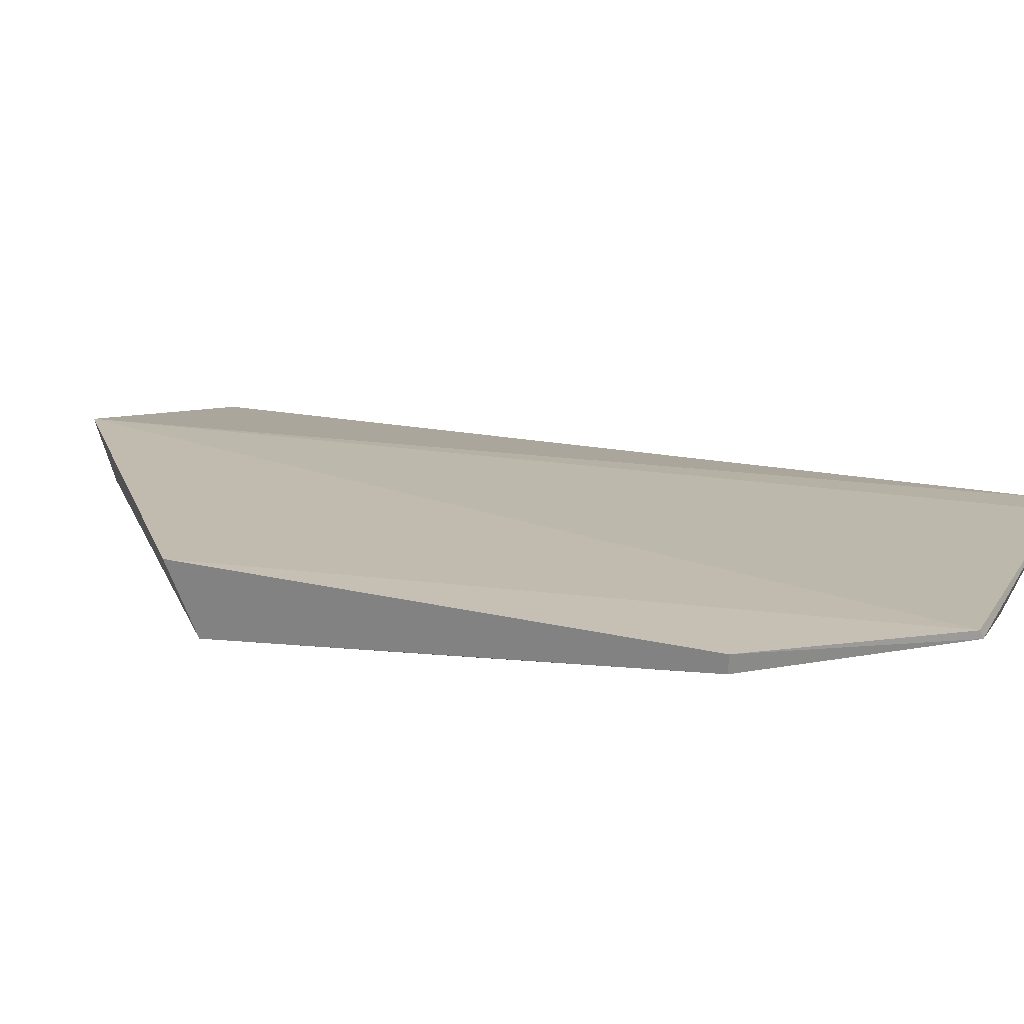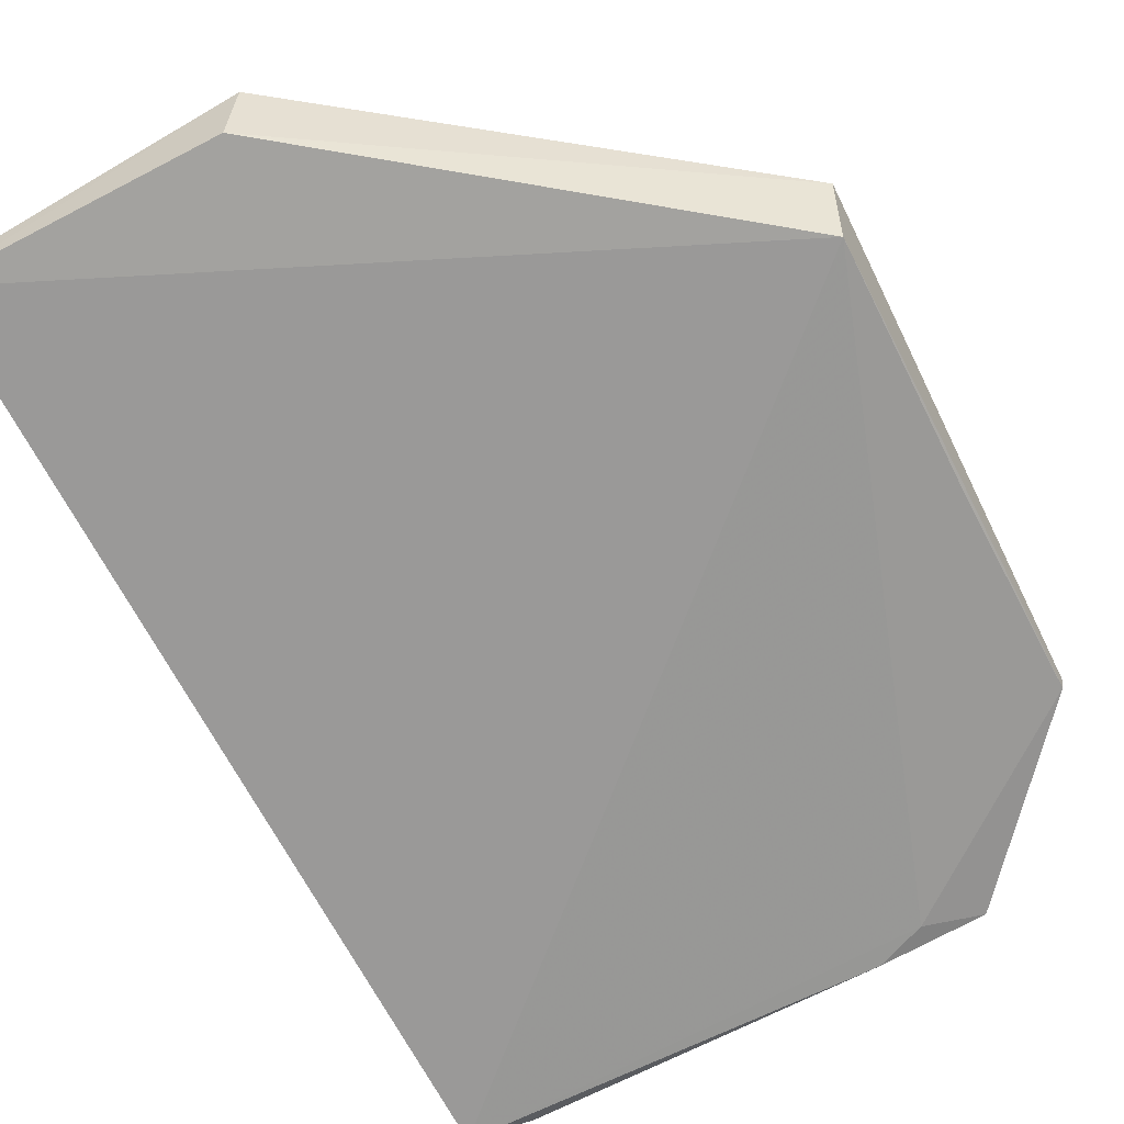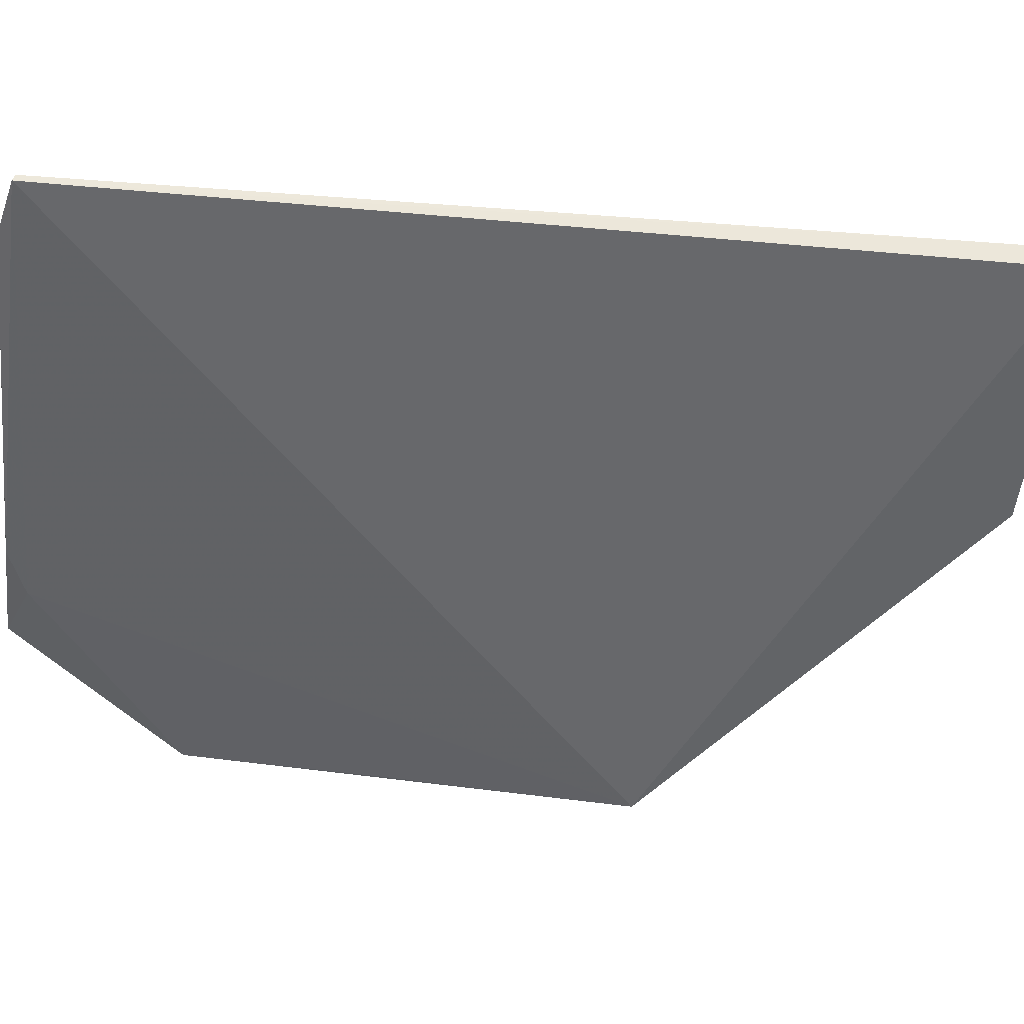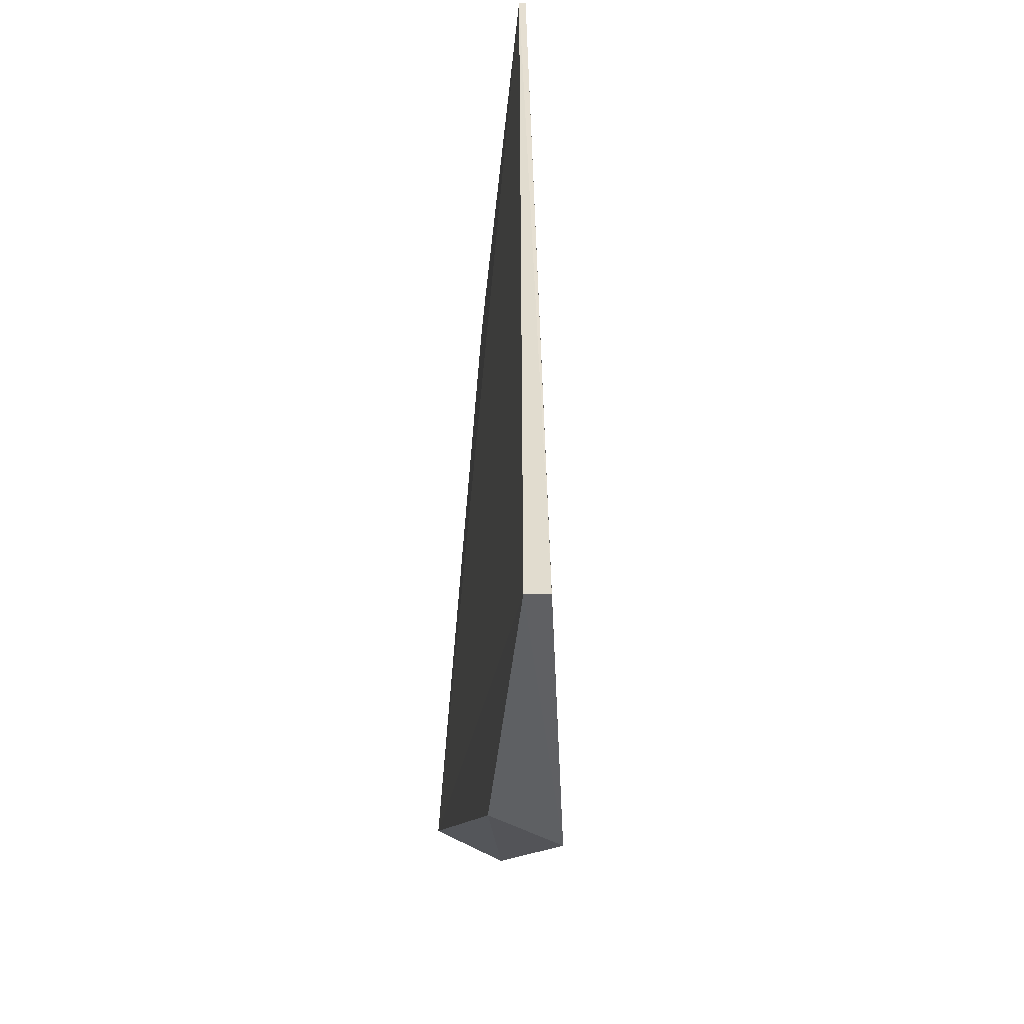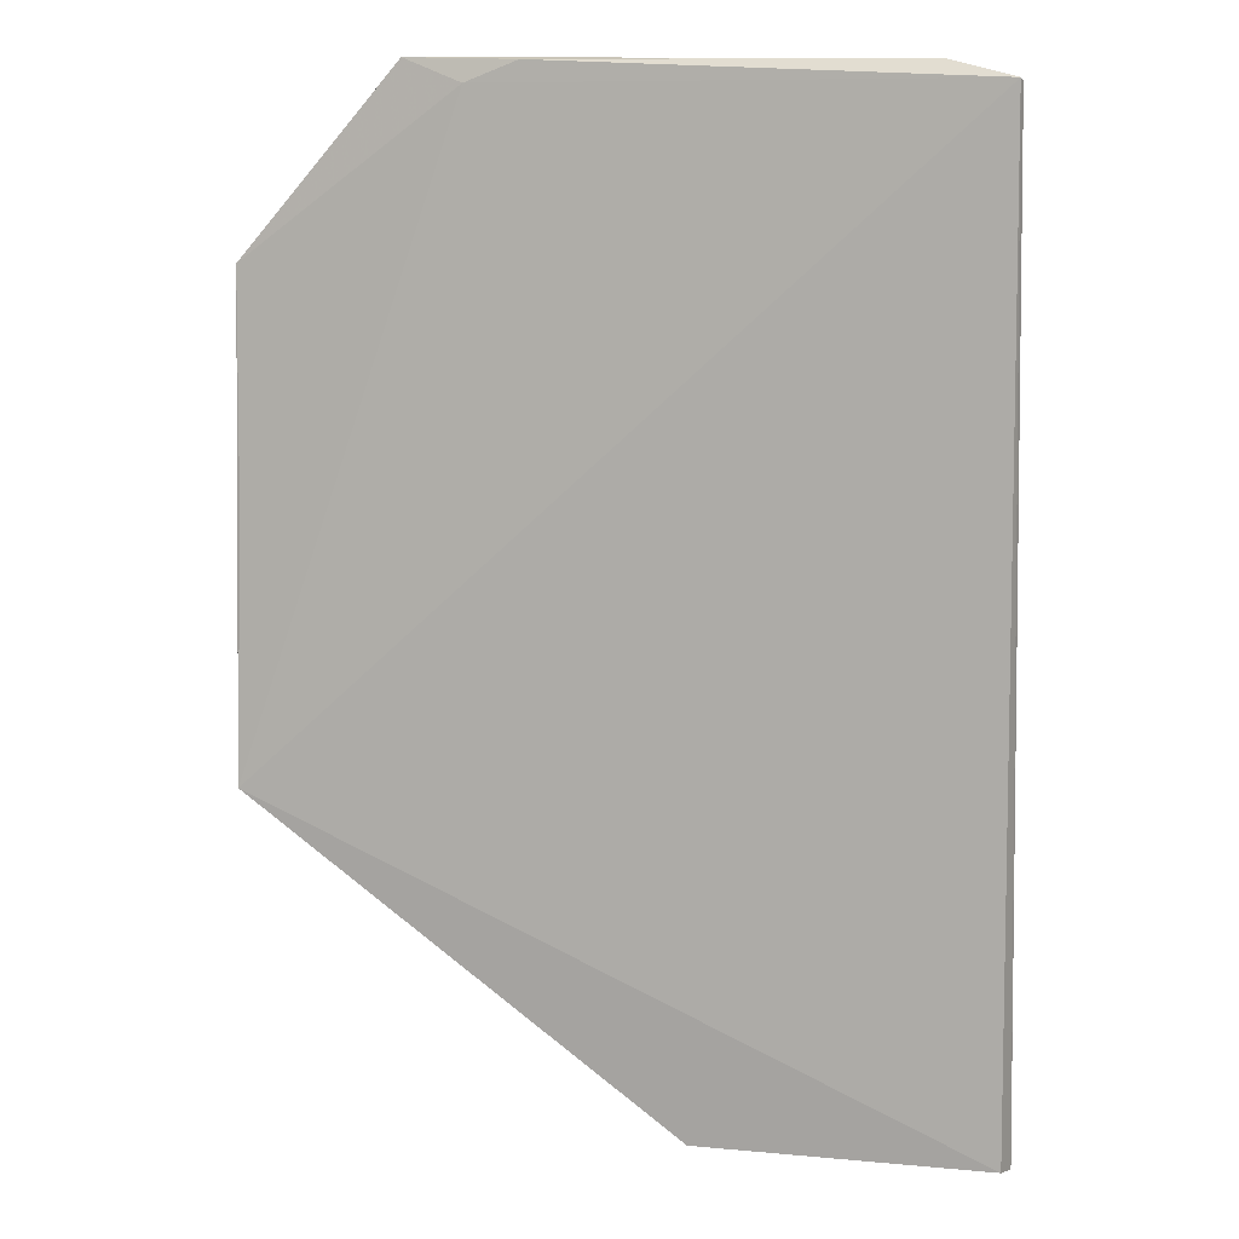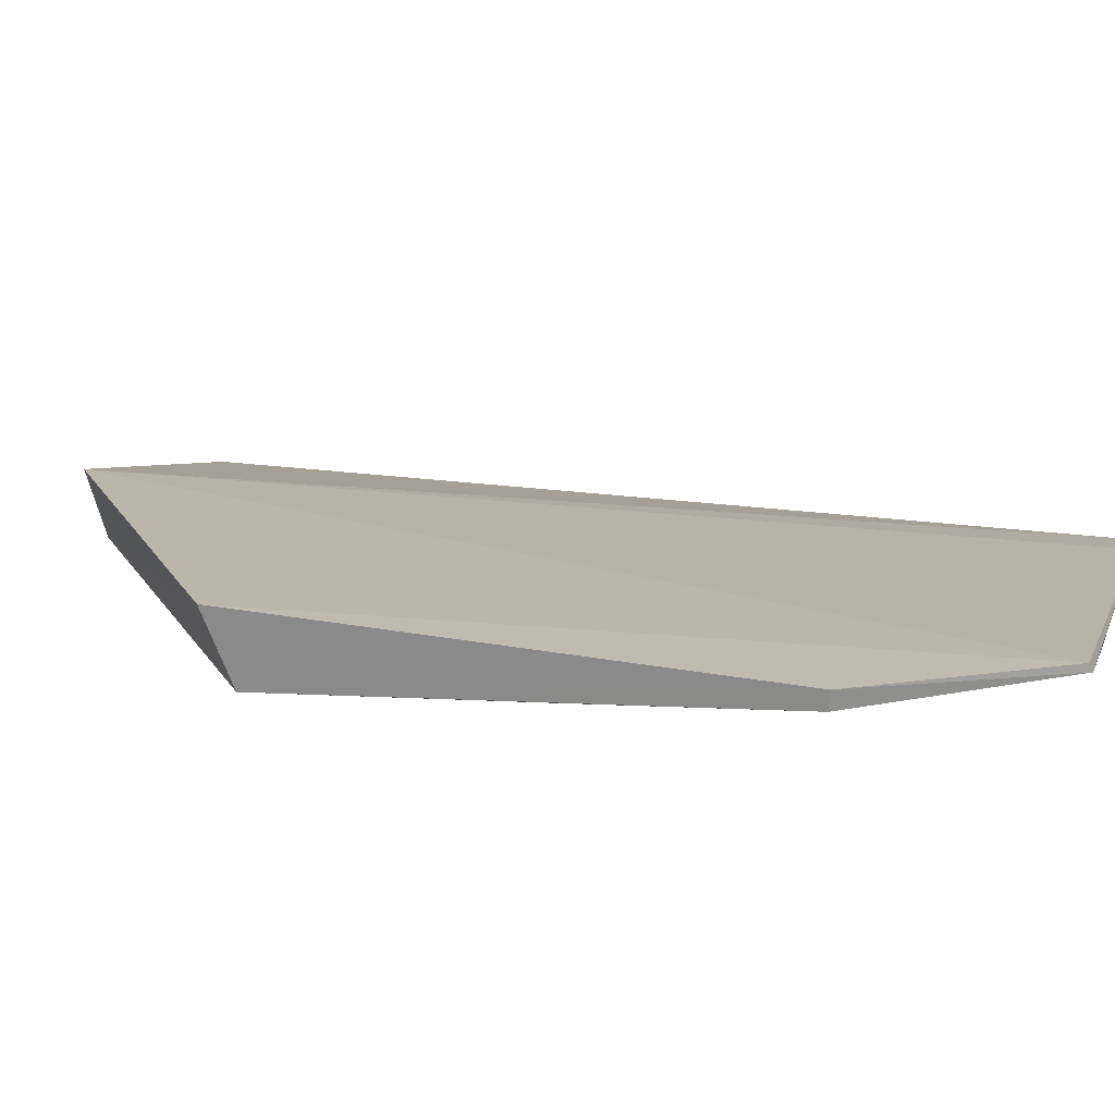
<metadata>
{"format":"obj","ext":"obj","renderer":"f3d","projection":"perspective","resolution":1024,"background":"white","views":[{"elev":16.2,"azim":110.1,"up":"+Z"},{"elev":-69.0,"azim":27.3,"up":"+Z"},{"elev":-52.7,"azim":-95.9,"up":"+Z"},{"elev":-47.0,"azim":-97.8,"up":"+Y"},{"elev":10.2,"azim":-168.3,"up":"+Y"},{"elev":14.4,"azim":106.4,"up":"+Z"}]}
</metadata>
<code>
v -0.02164 0.1166 0.004553
v -0.02094 0.07886 0.006723
v -0.02172 0.08086 0.001253
v -0.07357 0.1283 0.001044
v -0.0688 0.1295 0.002034
v -0.07471 0.05706 0.0027
v -0.0378 0.1282 0.002377
v -0.03322 0.1296 0.003876
v -0.053 0.0574 0.001622
v -0.07371 0.1281 0.001572
v -0.05187 0.05629 0.006882
v -0.02183 0.1164 0.003198
v -0.04164 0.1296 0.002297
v -0.07416 0.05739 0.001049
v -0.02199 0.1004 0.002236
v -0.03346 0.1298 0.003257
f 1 2 3
f 7 3 4
f 8 2 1
f 9 3 2
f 10 5 4
f 10 4 6
f 11 10 6
f 11 5 10
f 11 8 5
f 11 2 8
f 11 9 2
f 12 1 3
f 13 7 4
f 13 4 5
f 14 6 4
f 14 4 3
f 14 3 9
f 14 11 6
f 14 9 11
f 15 12 3
f 15 3 7
f 15 7 12
f 16 8 1
f 16 1 12
f 16 12 7
f 16 7 13
f 16 13 5
f 16 5 8

</code>
